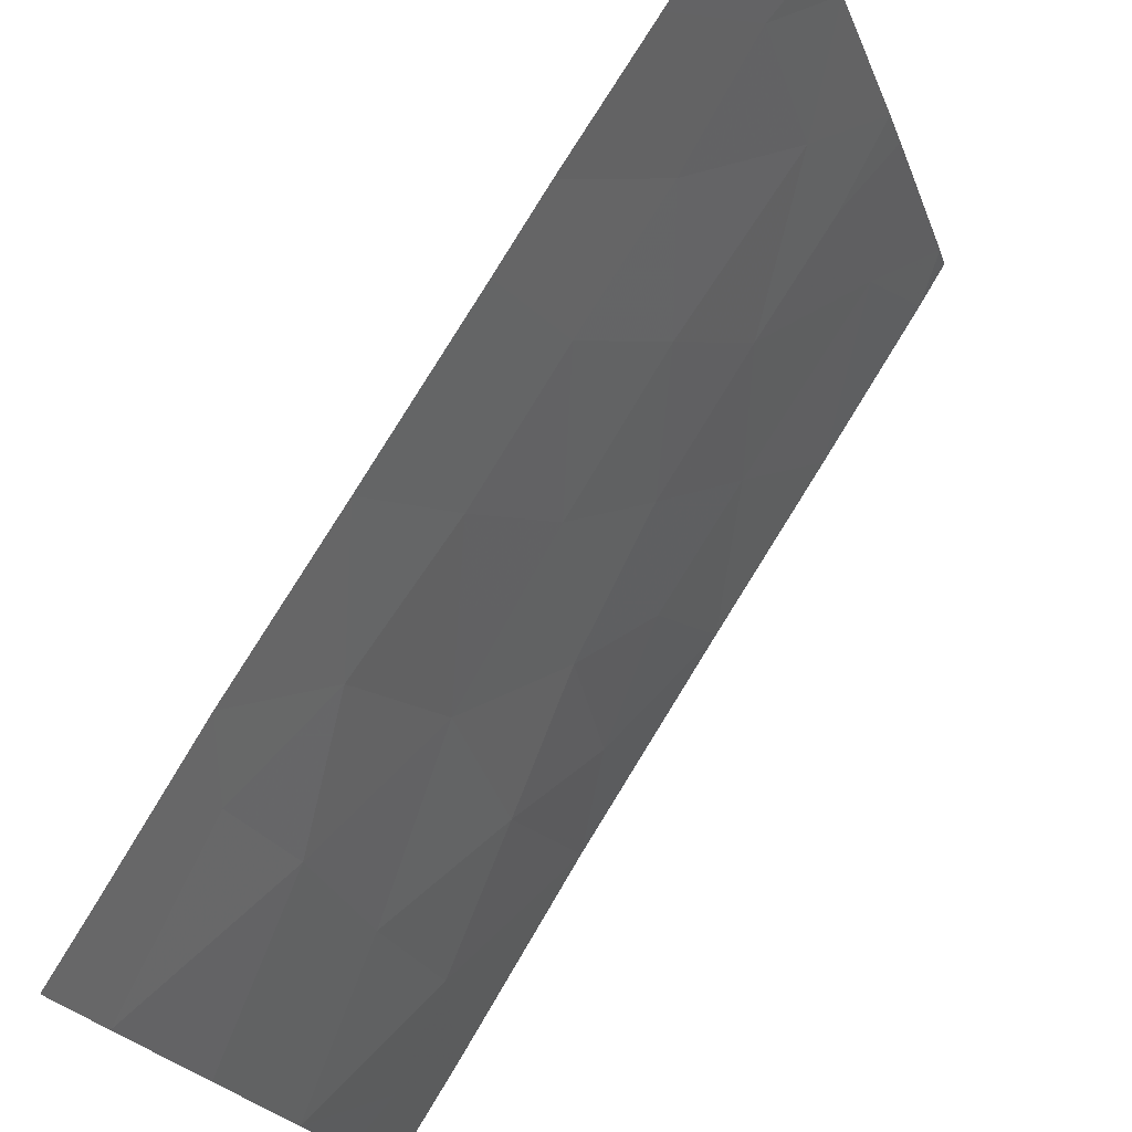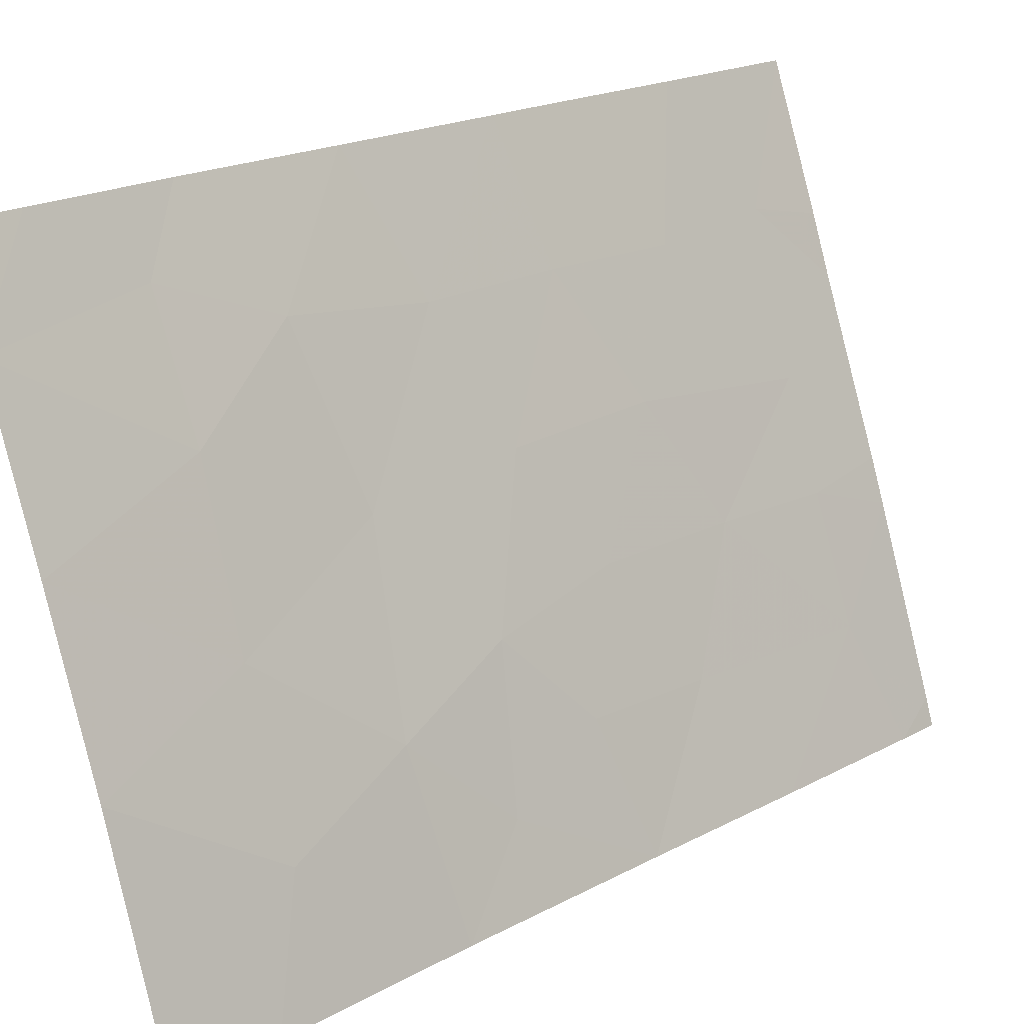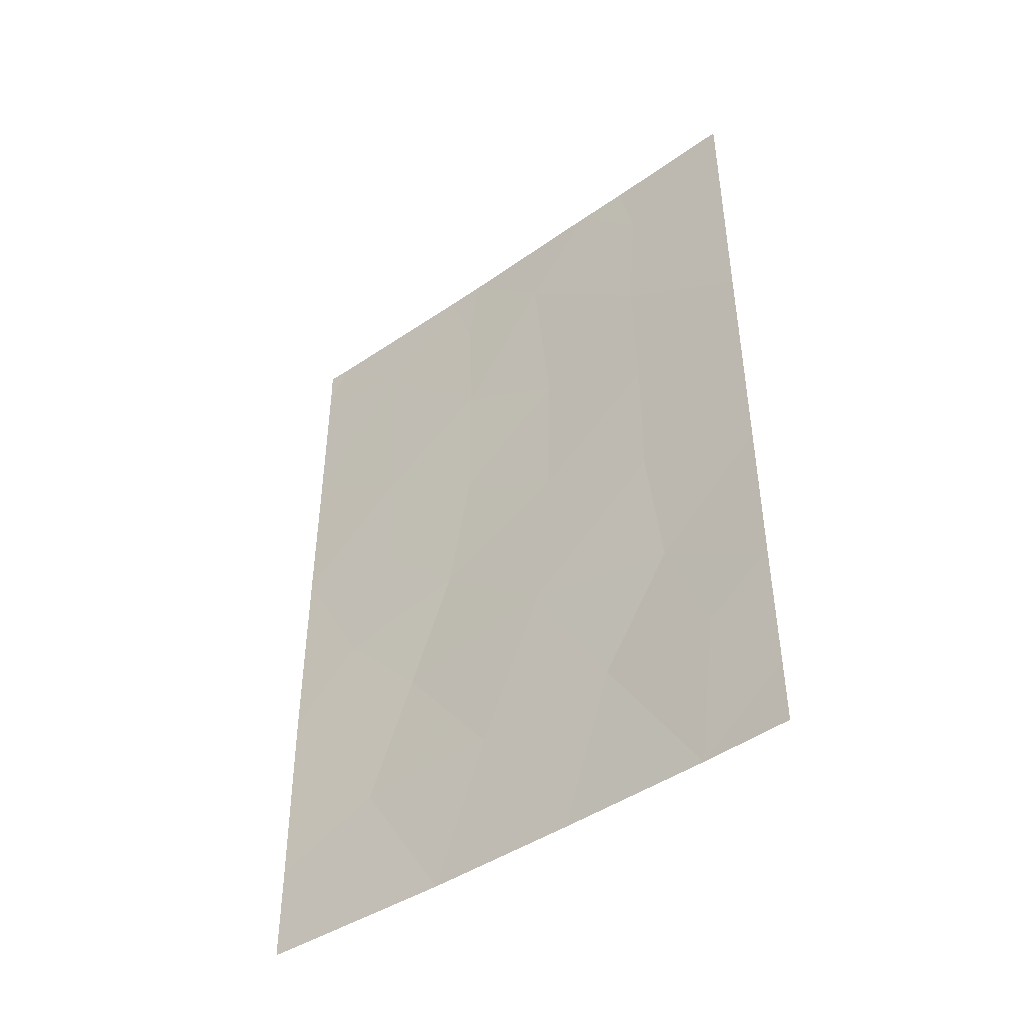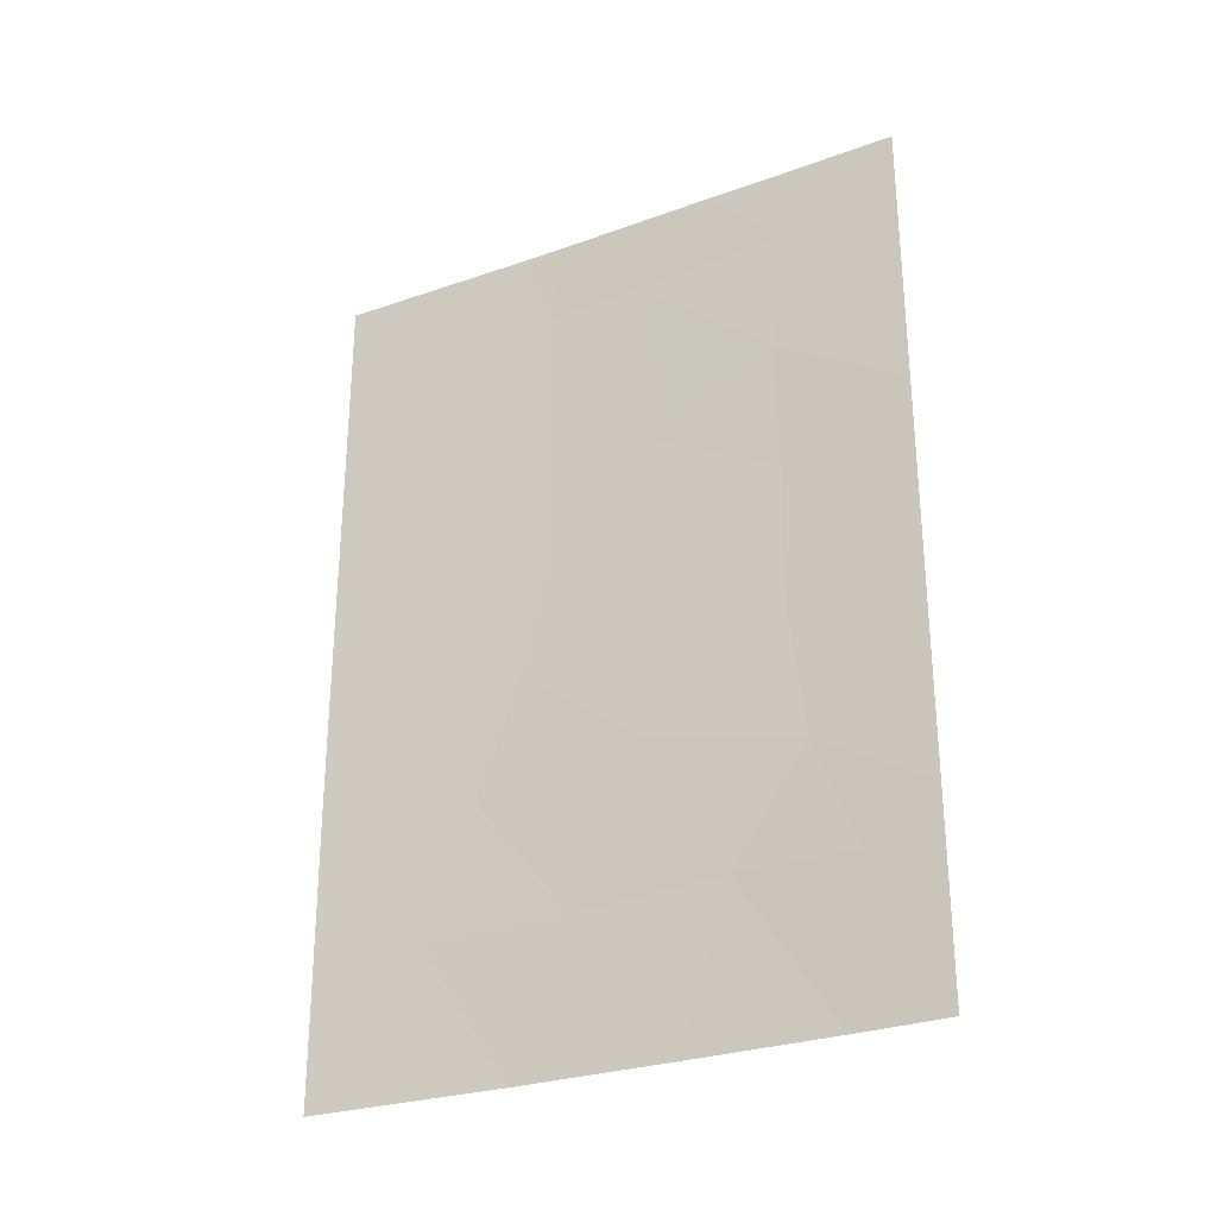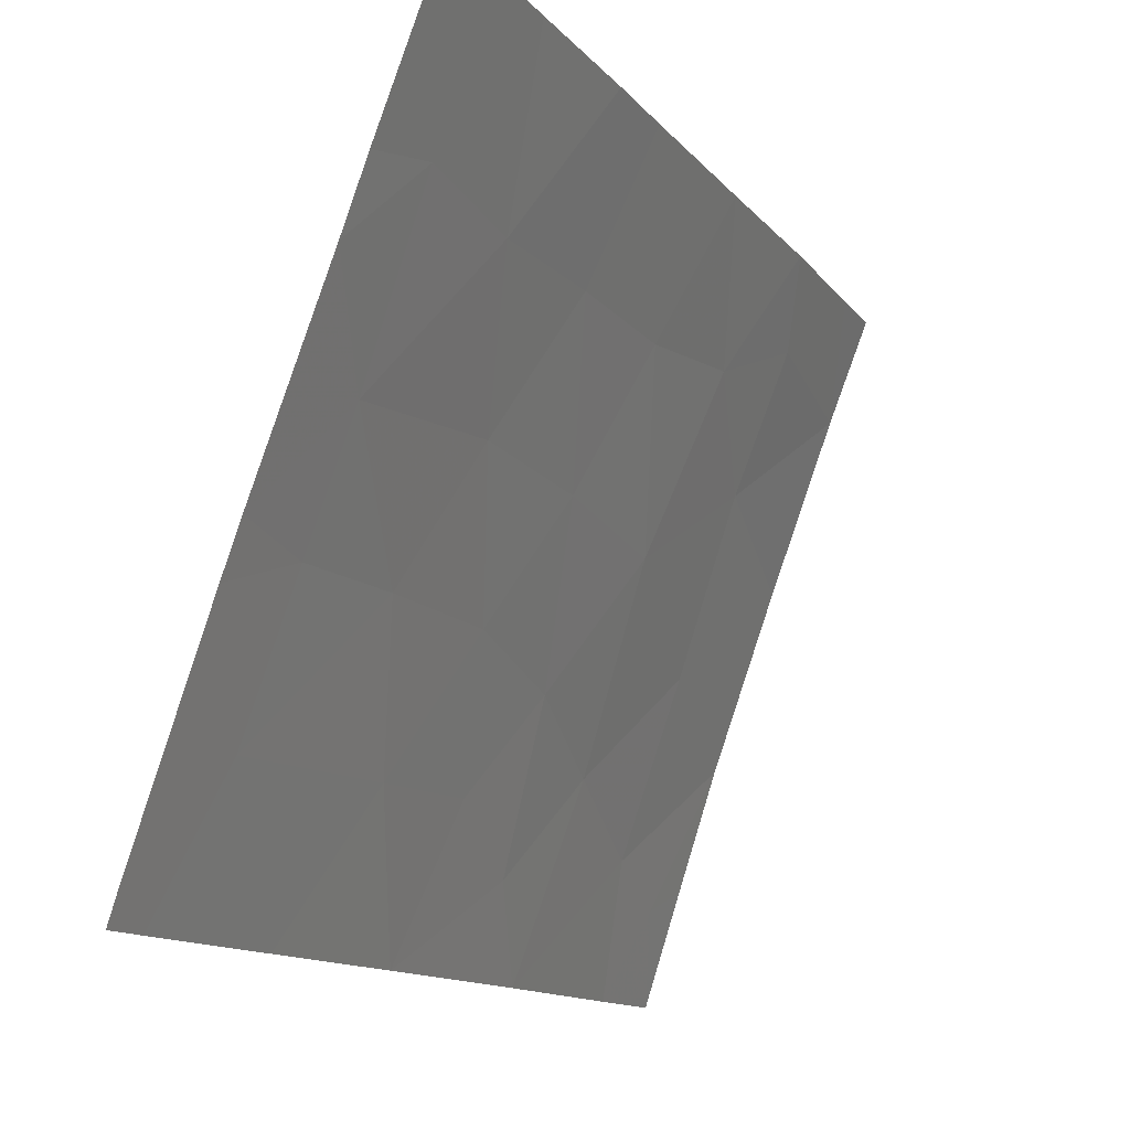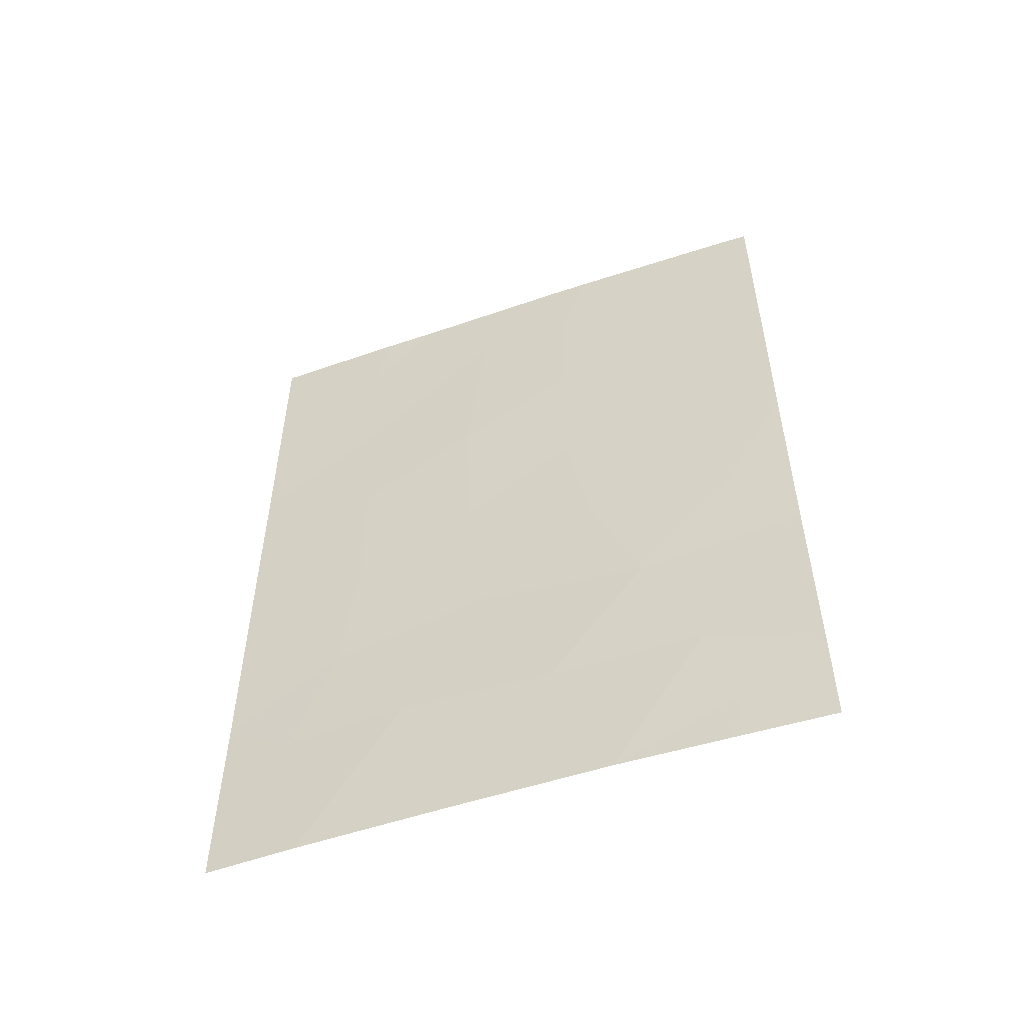
<metadata>
{"format":"obj","ext":"obj","renderer":"f3d","projection":"perspective","resolution":1024,"background":"white","views":[{"elev":78.6,"azim":-148.5,"up":"+Y"},{"elev":19.9,"azim":-134.6,"up":"+Y"},{"elev":-44.1,"azim":109.3,"up":"+Z"},{"elev":-28.2,"azim":98.3,"up":"+Z"},{"elev":-11.9,"azim":22.5,"up":"+Y"},{"elev":-53.1,"azim":-90.0,"up":"+Z"}]}
</metadata>
<code>
v -90.96 95.27 -38
v -90.14 97.46 -38
v -90.52 96.46 -39.15
v -91.64 93.5 -48
v -91.16 94.72 -38
v -91.54 93.6 -41.79
v -92.11 92 -40.76
v -91.58 93.51 -39.11
v -89.8 98.41 -39.02
v -89.88 98.2 -38
v -89.2 100 -38
v -92.11 92 -38.59
v -91.99 92.34 -38
v -92.1 92 -38
v -89.74 98.81 -50
v -89.27 100 -50
v -89.26 100 -49.11
v -91.78 93.05 -49.27
v -91.24 94.73 -50
v -92.08 92 -46
v -89.2 100 -40
v -89.19 100 -41.83
v -89.85 98.27 -40.71
v -89.8 98.51 -46.38
v -90.55 96.43 -45.92
v -90.5 96.79 -50
v -92.09 92 -43.11
v -92.08 92 -45.6
v -91.75 93.01 -44.99
v -91.7 93.33 -50
v -89.21 100 -47.29
v -91.39 94.18 -46.26
v -91.01 95.17 -42.81
v -91.14 94.82 -44.63
v -92.13 92 -50
v -92.12 92 -48.65
v -89.85 98.31 -42.56
v -89.2 100 -42.87
v -89.21 100 -45.12
v -91.53 93.67 -43.54
v -90.46 96.7 -41.67
v -90.21 97.5 -47.87
v -90.93 95.49 -47.99
v -91.02 95.11 -39.15
v -90.48 96.64 -43.76
v -89.86 98.3 -44.46
v -91 95.16 -40.83
v -89.58 99.1 -47.9
f 2 1 3
f 36 18 4
f 1 5 44
f 7 6 8
f 6 47 8
f 12 13 14
f 15 16 17
f 4 19 43
f 19 4 18
f 22 21 23
f 19 26 43
f 21 9 23
f 27 28 29
f 29 32 34
f 21 11 9
f 30 19 18
f 42 26 15
f 9 10 2
f 40 29 34
f 25 34 32
f 35 30 18
f 35 18 36
f 7 8 12
f 20 36 4
f 38 22 37
f 7 27 6
f 28 20 29
f 31 39 24
f 34 33 40
f 39 38 46
f 25 46 45
f 6 27 40
f 40 33 6
f 46 38 37
f 23 41 37
f 29 20 32
f 4 32 20
f 3 47 41
f 43 42 25
f 29 40 27
f 24 48 31
f 4 43 32
f 32 43 25
f 34 45 33
f 43 26 42
f 47 6 33
f 37 41 45
f 25 45 34
f 46 25 24
f 23 37 22
f 3 41 23
f 44 8 47
f 9 2 3
f 9 3 23
f 24 39 46
f 46 37 45
f 9 11 10
f 44 47 3
f 33 45 41
f 47 33 41
f 17 48 15
f 5 8 44
f 42 24 25
f 48 17 31
f 24 42 48
f 15 48 42
f 13 12 8
f 3 1 44
f 13 8 5

</code>
